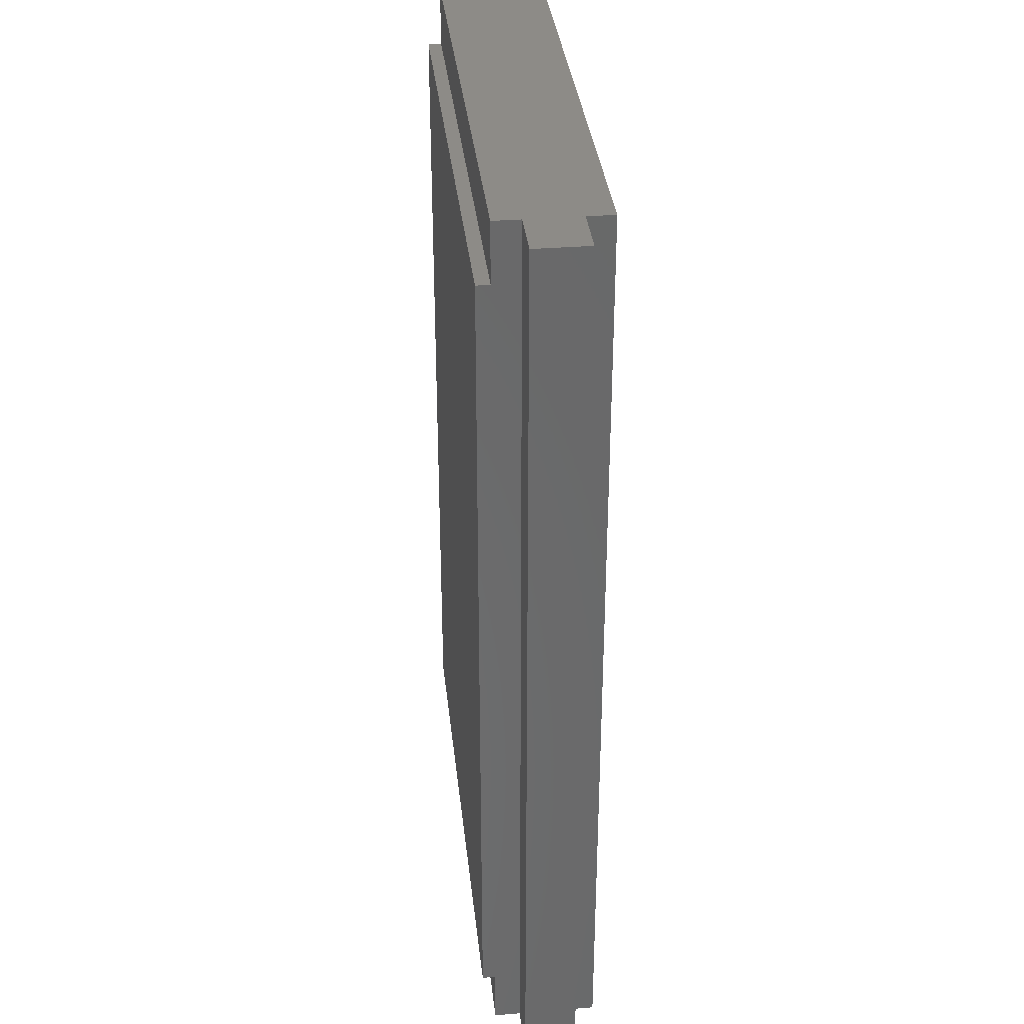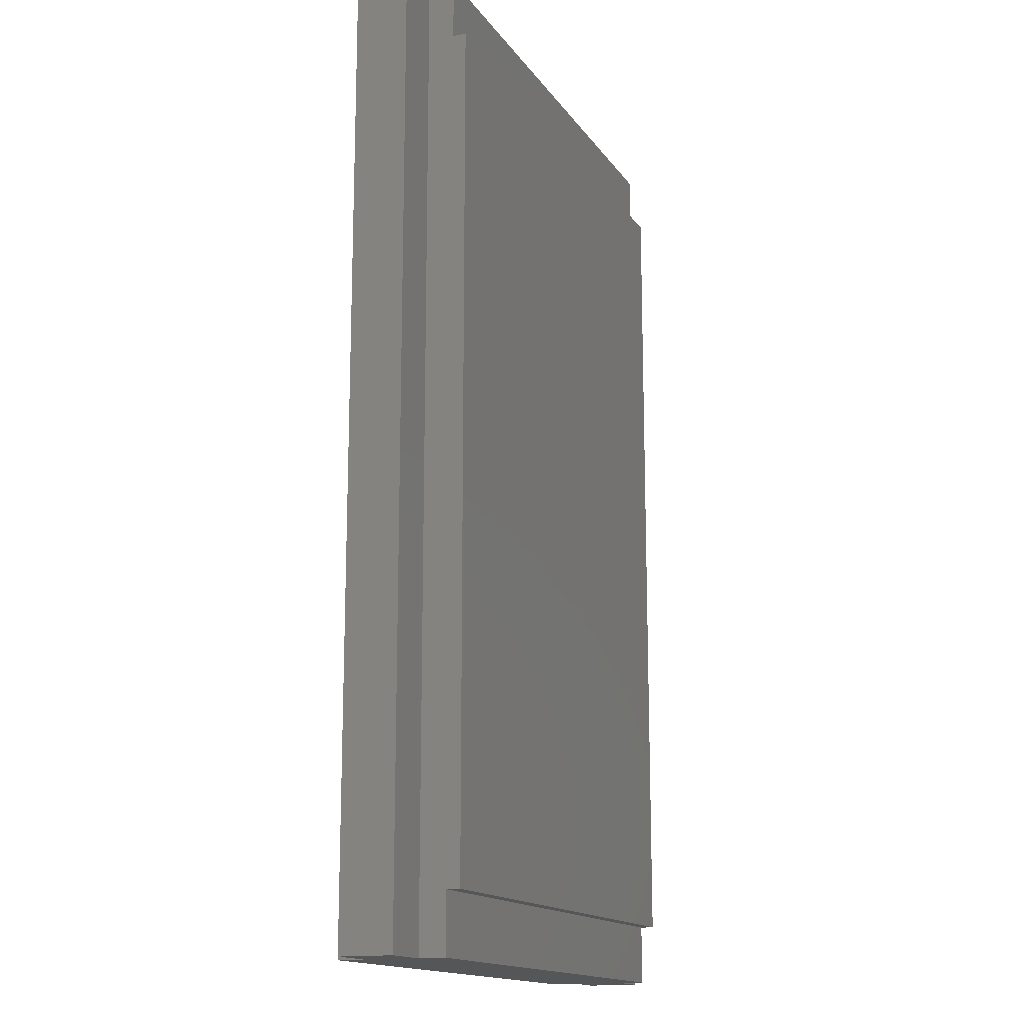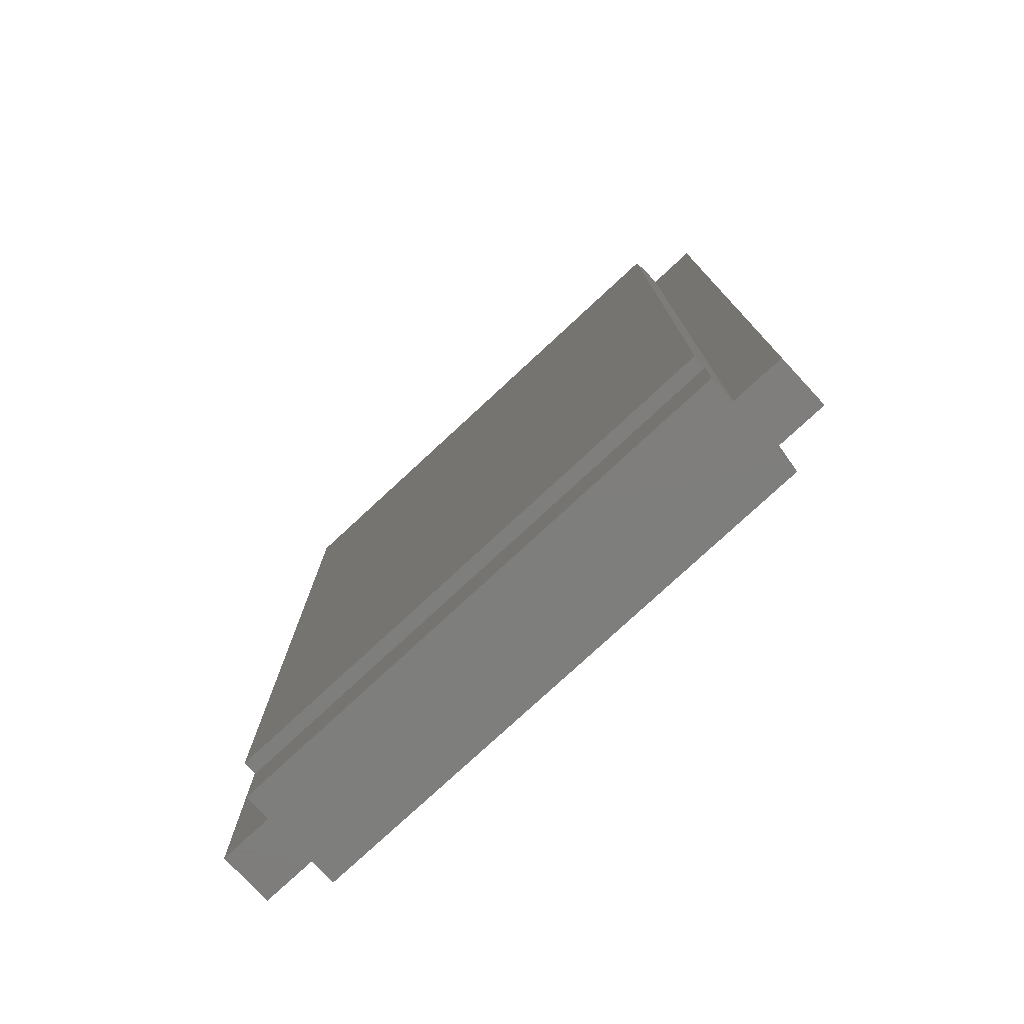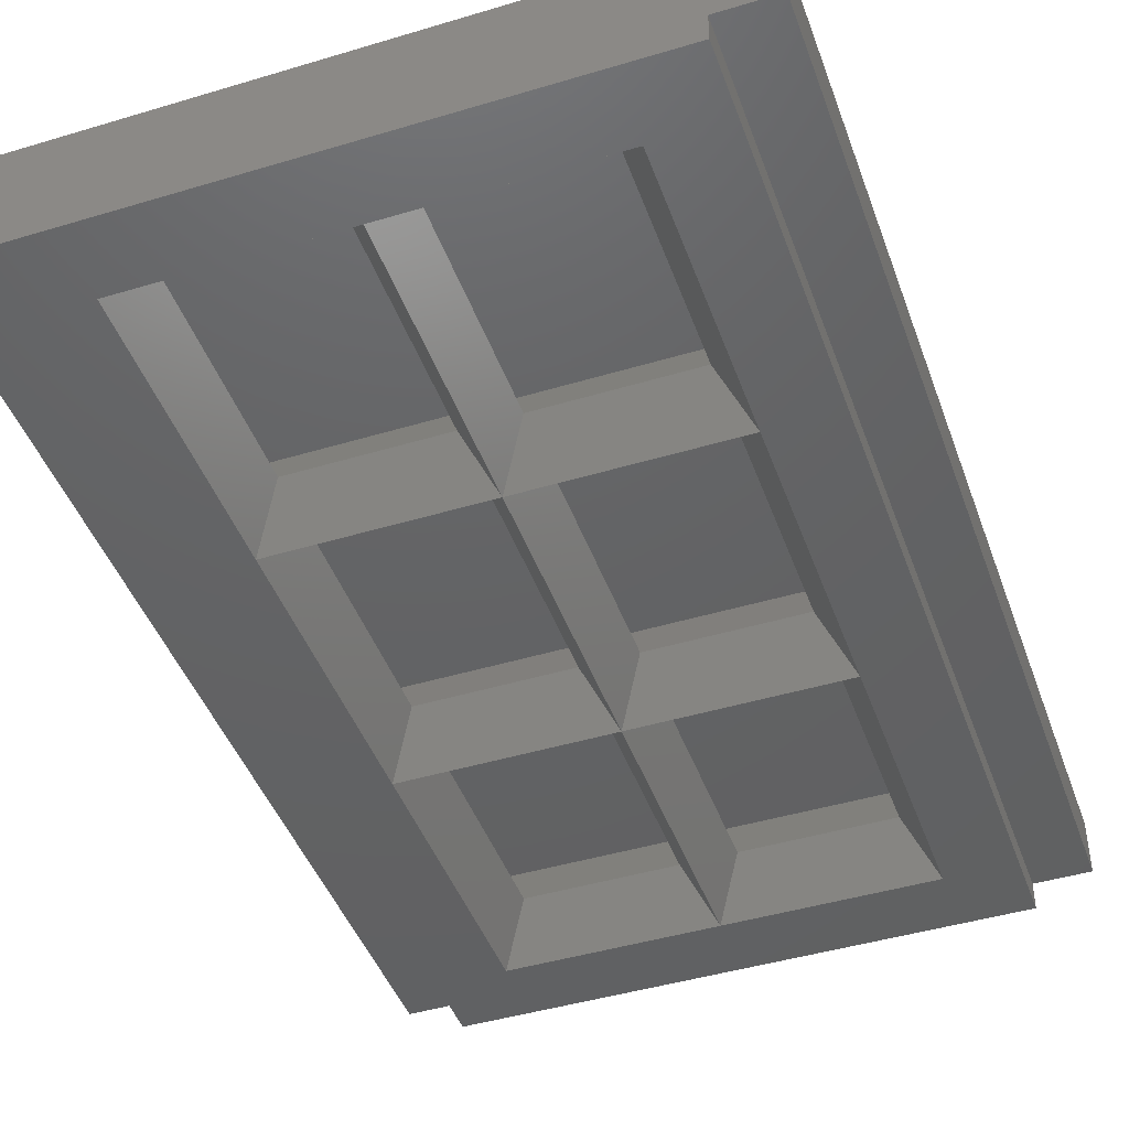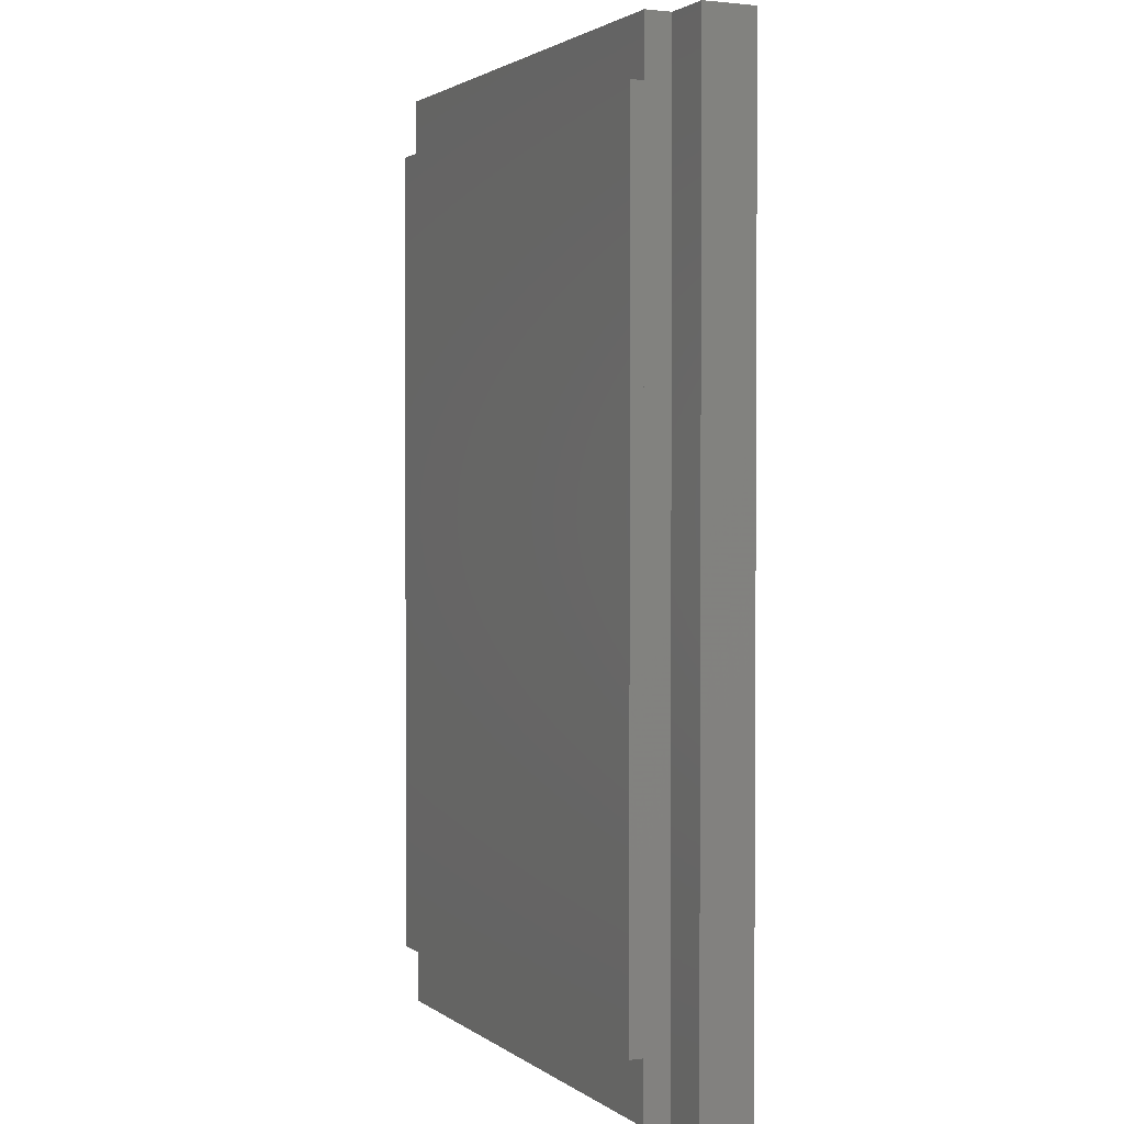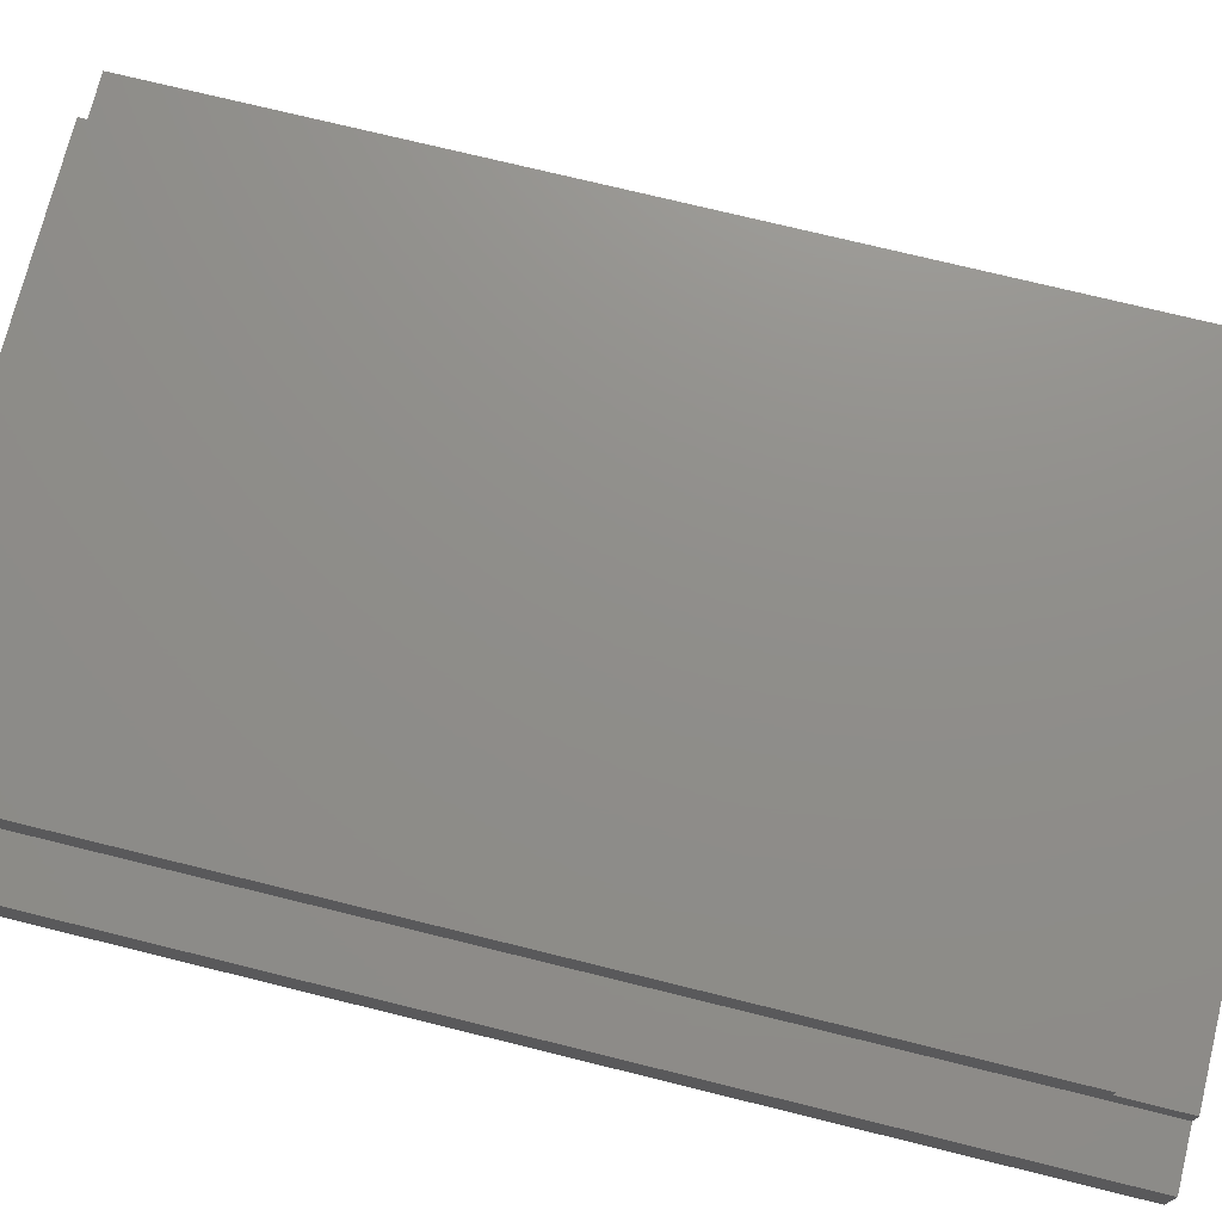
<metadata>
{"format":"stl","ext":"stl","renderer":"f3d","projection":"perspective","resolution":1024,"background":"white","views":[{"elev":34.6,"azim":83.9,"up":"+Y"},{"elev":-15.1,"azim":-67.6,"up":"+Y"},{"elev":-77.9,"azim":42.8,"up":"+Y"},{"elev":-44.6,"azim":-160.7,"up":"+Z"},{"elev":2.1,"azim":65.1,"up":"+Y"},{"elev":73.4,"azim":103.9,"up":"+Z"}]}
</metadata>
<code>
# stl→obj: 80 verts, 156 faces
v 8 0 -1.6
v 8 0 1.6
v -8 0 1.6
v -8 0 -1.6
v -9.6 0 -0.8
v -8 0 -0.8
v -8 0 0.8
v -9.6 0 0.8
v 9.6 0 -0.8
v 8 0 0.8
v 8 0 -0.8
v 9.6 0 0.8
v -8 28.8 -1.6
v -8 28.8 1.6
v 8 28.8 1.6
v 8 28.8 -1.6
v 9.6 28.8 -0.8
v 8 28.8 -0.8
v 8 28.8 0.8
v 9.6 28.8 0.8
v -9.6 28.8 -0.8
v -8 28.8 0.8
v -8 28.8 -0.8
v -9.6 28.8 0.8
v 6 2 -1.6
v -6 2 -1.6
v -6 26.8 -1.6
v 6 26.8 -1.6
v -6 2 1.6
v 6 2 1.6
v 6 26.8 1.6
v -6 26.8 1.6
v 0 2 1.6
v -5.2 2.863 0
v -0.8 2.863 0
v -0.8 9.337 0
v -5.2 9.337 0
v -6 10.2 1.6
v 0 10.2 1.6
v 0 2 -1.6
v 0 10.2 -1.6
v -6 10.2 -1.6
v 0.8 2.863 0
v 5.2 2.863 0
v 5.2 9.337 0
v 0.8 9.337 0
v 6 10.2 1.6
v 6 10.2 -1.6
v -5.2 11.08 0
v -0.8 11.08 0
v -0.8 17.72 0
v -5.2 17.72 0
v -6 18.6 1.6
v 0 18.6 1.6
v 0 18.6 -1.6
v -6 18.6 -1.6
v 0.8 11.08 0
v 5.2 11.08 0
v 5.2 17.72 0
v 0.8 17.72 0
v 6 18.6 1.6
v 6 18.6 -1.6
v -5.2 19.46 0
v -0.8 19.46 0
v -0.8 25.94 0
v -5.2 25.94 0
v 0 26.8 1.6
v 0 26.8 -1.6
v 0.8 19.46 0
v 5.2 19.46 0
v 5.2 25.94 0
v 0.8 25.94 0
v 8 27 2
v -8 1.8 2
v 8 1.8 2
v -8 27 2
v -8 1.8 1.6
v 8 27 1.6
v 8 1.8 1.6
v -8 27 1.6
f 1 2 3
f 3 4 1
f 5 6 7
f 7 8 5
f 9 10 11
f 10 9 12
f 13 14 15
f 15 16 13
f 17 18 19
f 19 20 17
f 21 22 23
f 22 21 24
f 21 5 8
f 8 24 21
f 8 7 22
f 22 24 8
f 21 23 6
f 6 5 21
f 4 6 23
f 23 13 4
f 14 22 7
f 7 3 14
f 20 12 9
f 9 17 20
f 9 11 18
f 18 17 9
f 20 19 10
f 10 12 20
f 2 10 19
f 19 15 2
f 16 18 11
f 11 1 16
f 4 1 25
f 25 26 4
f 16 13 27
f 27 28 16
f 1 16 28
f 28 25 1
f 13 4 26
f 26 27 13
f 2 3 29
f 29 30 2
f 14 15 31
f 31 32 14
f 3 14 32
f 32 29 3
f 15 2 30
f 30 31 15
f 33 29 34
f 34 35 33
f 36 37 38
f 38 39 36
f 29 38 37
f 37 34 29
f 39 33 35
f 35 36 39
f 35 34 26
f 26 40 35
f 41 42 37
f 37 36 41
f 34 37 42
f 42 26 34
f 36 35 40
f 40 41 36
f 30 33 43
f 43 44 30
f 45 46 39
f 39 47 45
f 33 39 46
f 46 43 33
f 47 30 44
f 44 45 47
f 44 43 40
f 40 25 44
f 48 41 46
f 46 45 48
f 43 46 41
f 41 40 43
f 45 44 25
f 25 48 45
f 39 38 49
f 49 50 39
f 51 52 53
f 53 54 51
f 38 53 52
f 52 49 38
f 54 39 50
f 50 51 54
f 50 49 42
f 42 41 50
f 55 56 52
f 52 51 55
f 49 52 56
f 56 42 49
f 51 50 41
f 41 55 51
f 47 39 57
f 57 58 47
f 59 60 54
f 54 61 59
f 39 54 60
f 60 57 39
f 61 47 58
f 58 59 61
f 58 57 41
f 41 48 58
f 62 55 60
f 60 59 62
f 57 60 55
f 55 41 57
f 59 58 48
f 48 62 59
f 54 53 63
f 63 64 54
f 65 66 32
f 32 67 65
f 53 32 66
f 66 63 53
f 67 54 64
f 64 65 67
f 64 63 56
f 56 55 64
f 68 27 66
f 66 65 68
f 63 66 27
f 27 56 63
f 65 64 55
f 55 68 65
f 61 54 69
f 69 70 61
f 71 72 67
f 67 31 71
f 54 67 72
f 72 69 54
f 31 61 70
f 70 71 31
f 70 69 55
f 55 62 70
f 28 68 72
f 72 71 28
f 69 72 68
f 68 55 69
f 71 70 62
f 62 28 71
f 73 74 75
f 74 73 76
f 77 78 79
f 78 77 80
f 80 73 78
f 73 80 76
f 77 76 80
f 76 77 74
f 79 74 77
f 74 79 75
f 78 75 79
f 75 78 73

</code>
